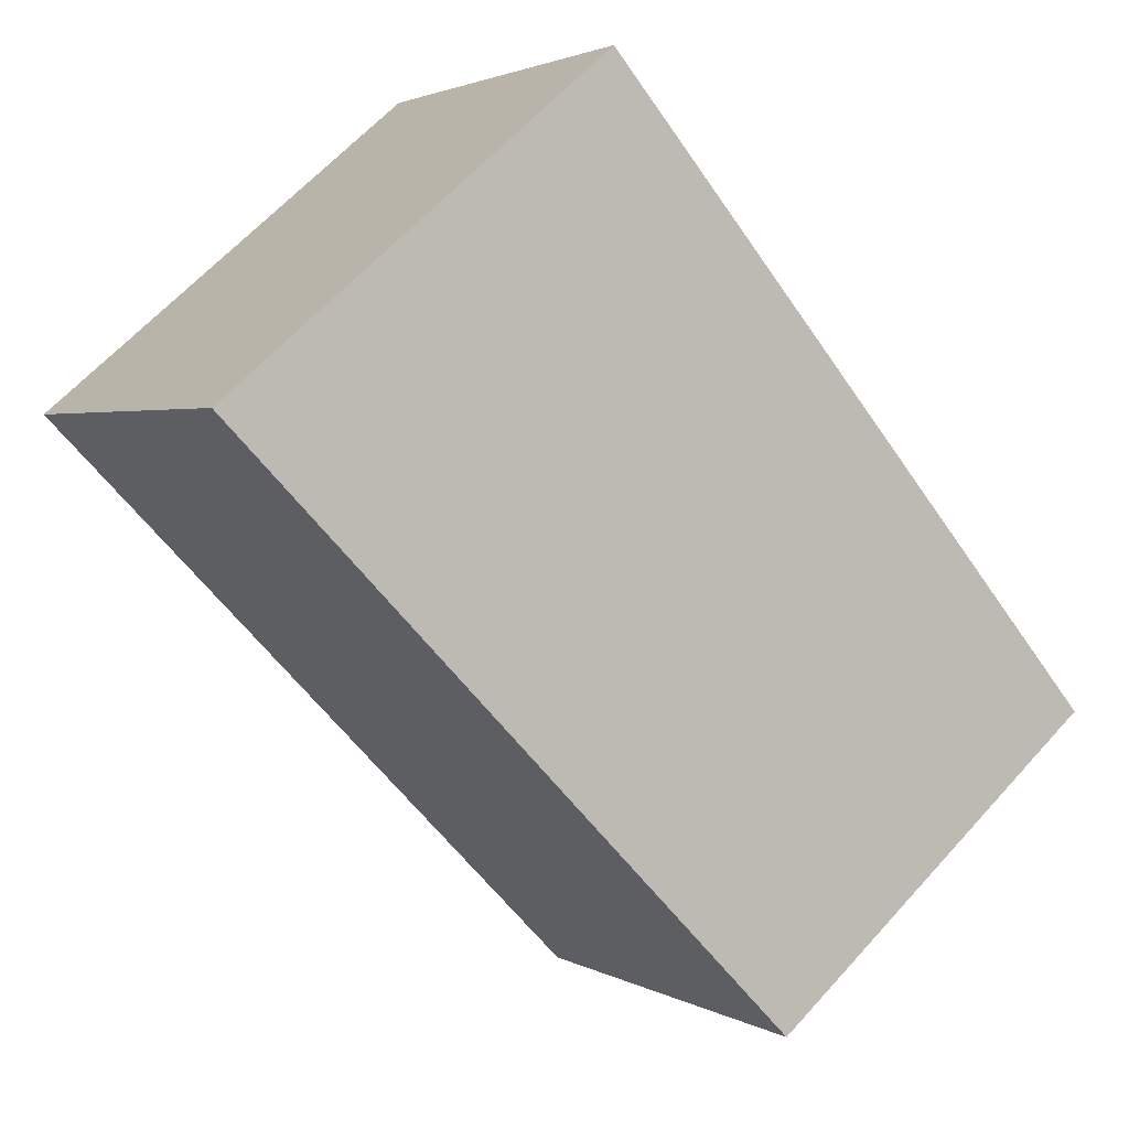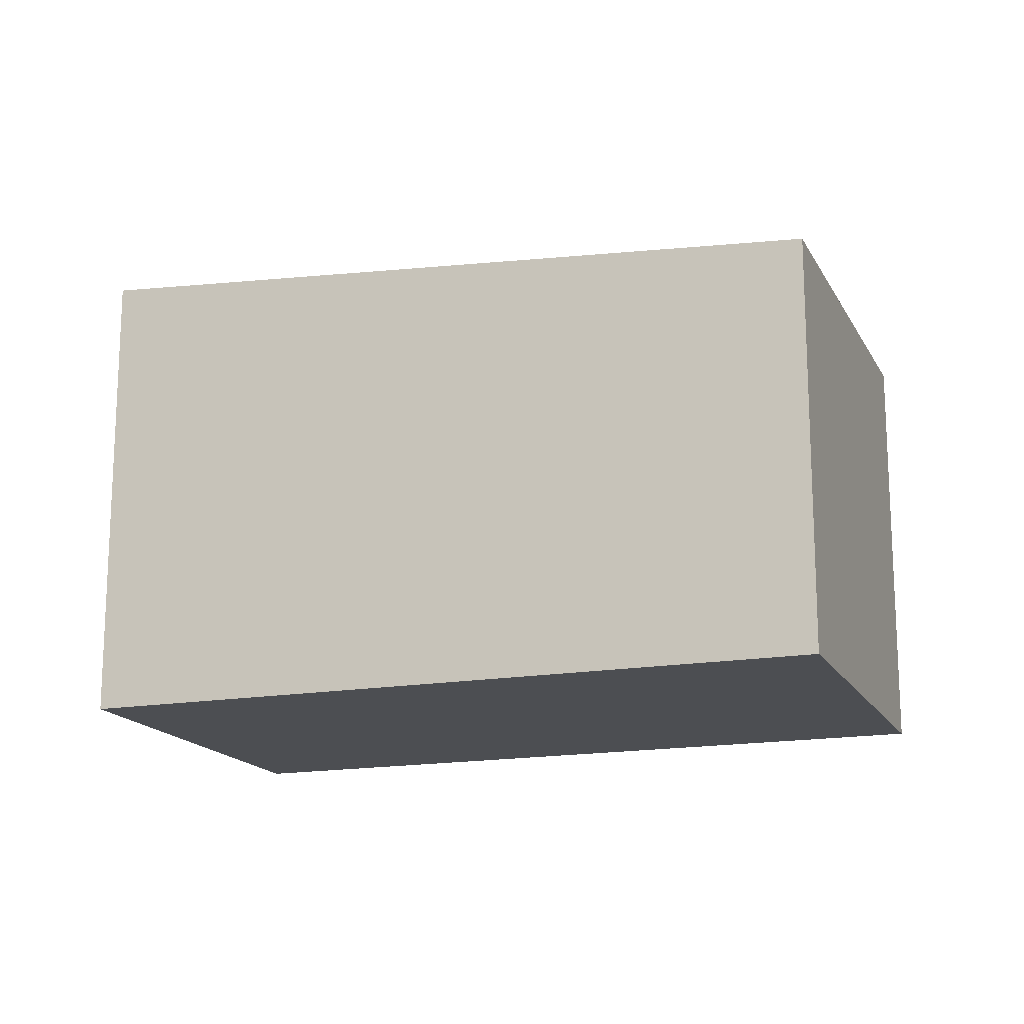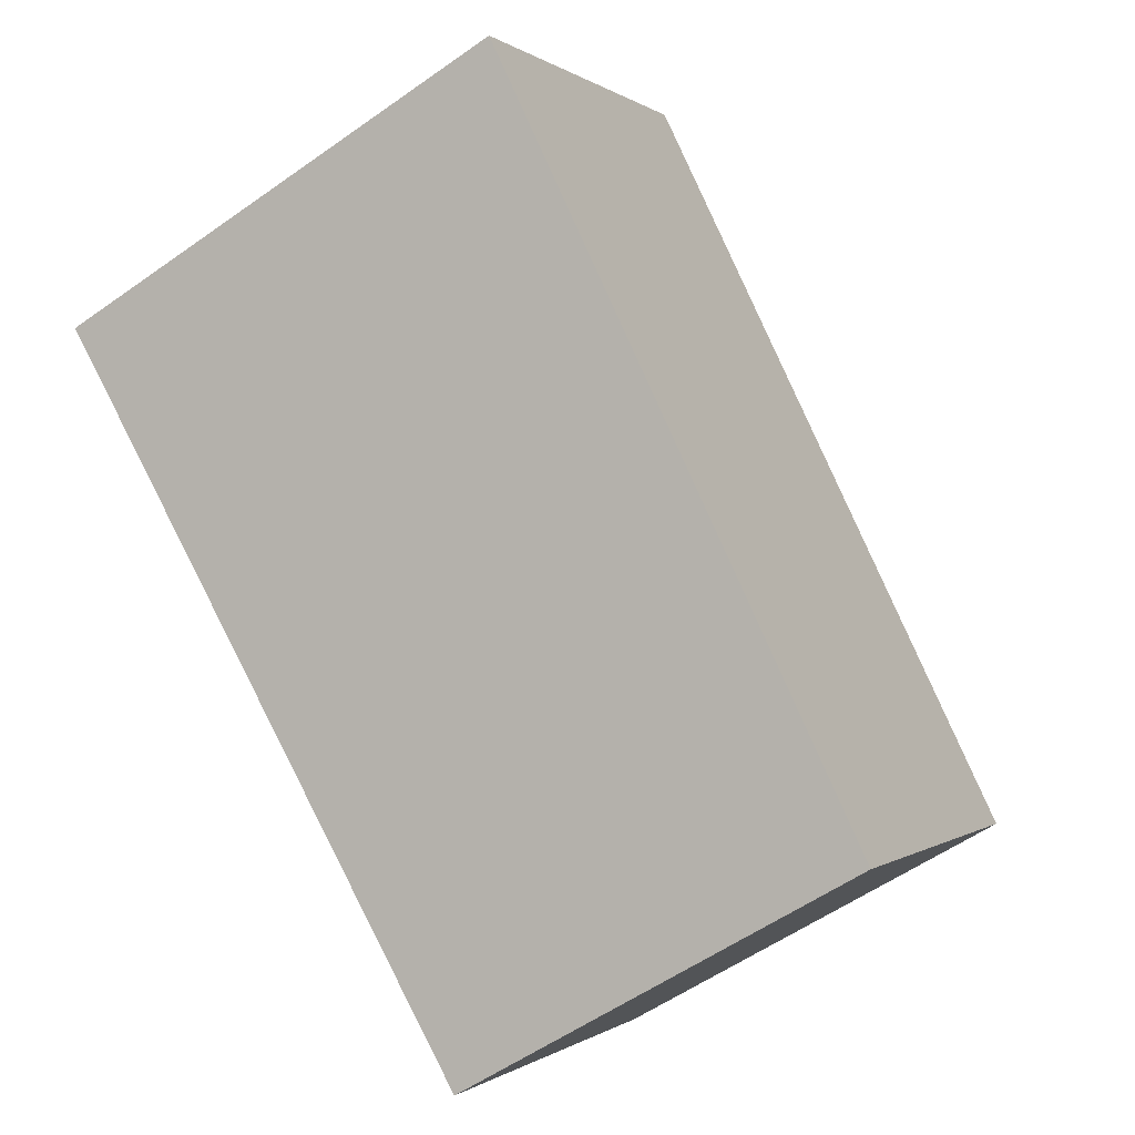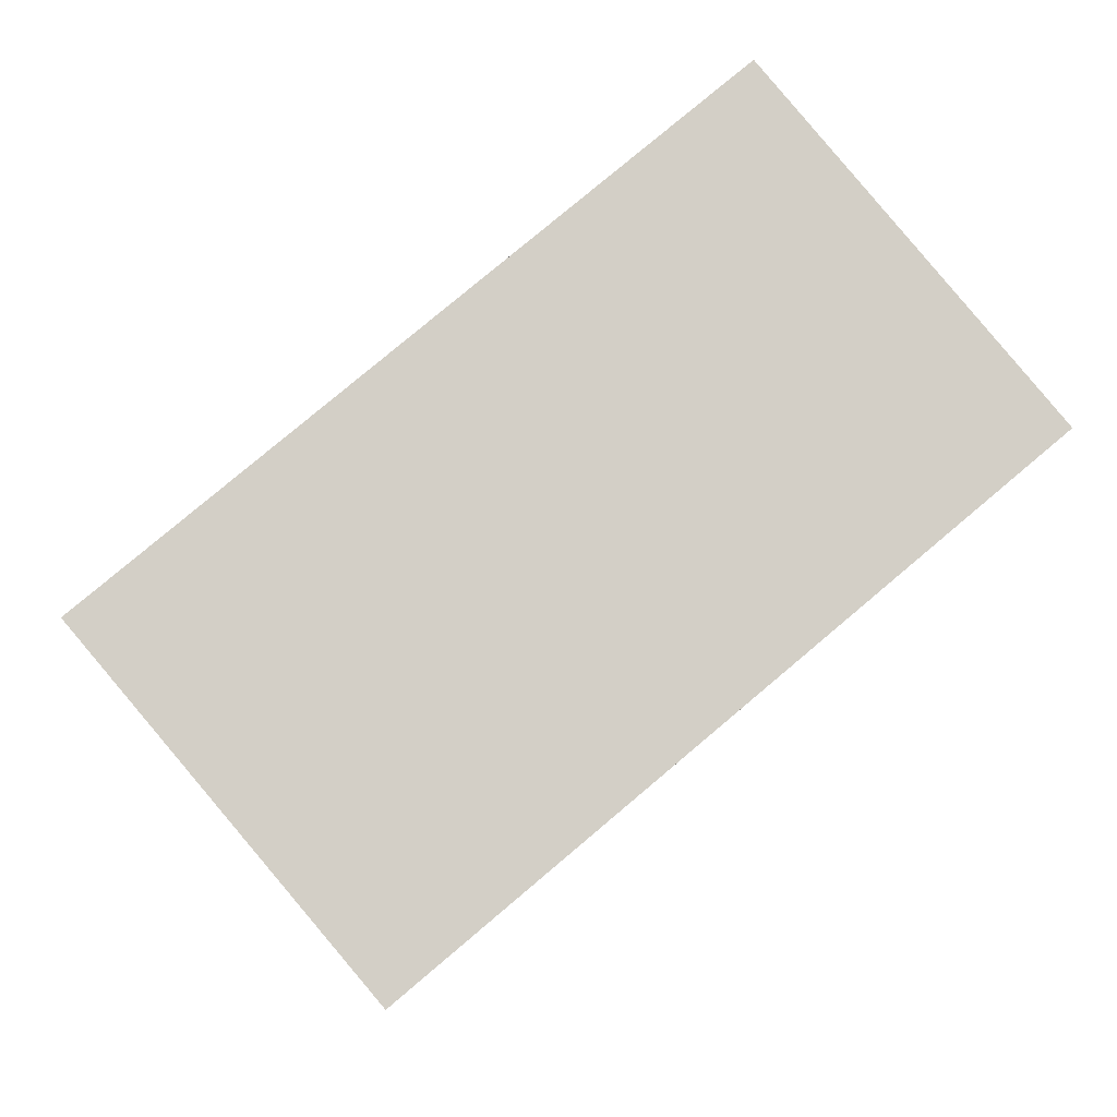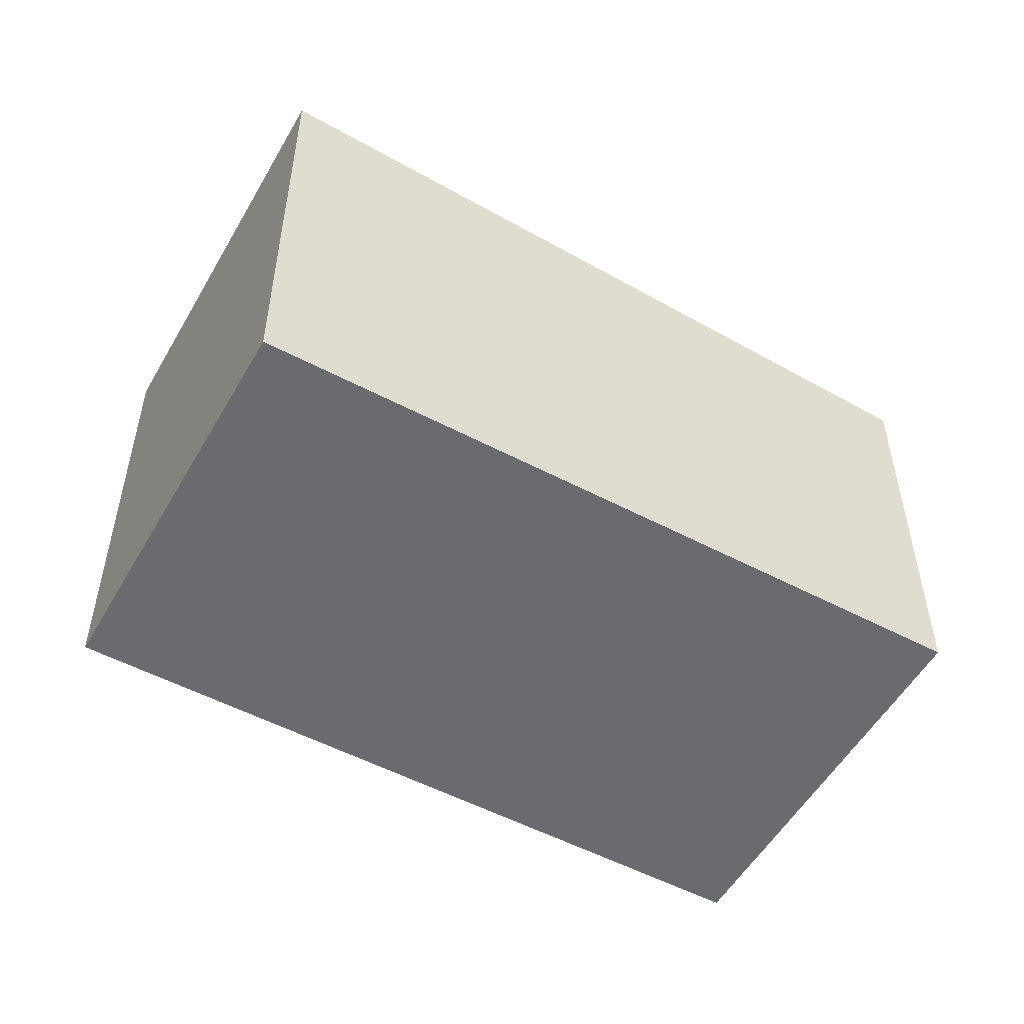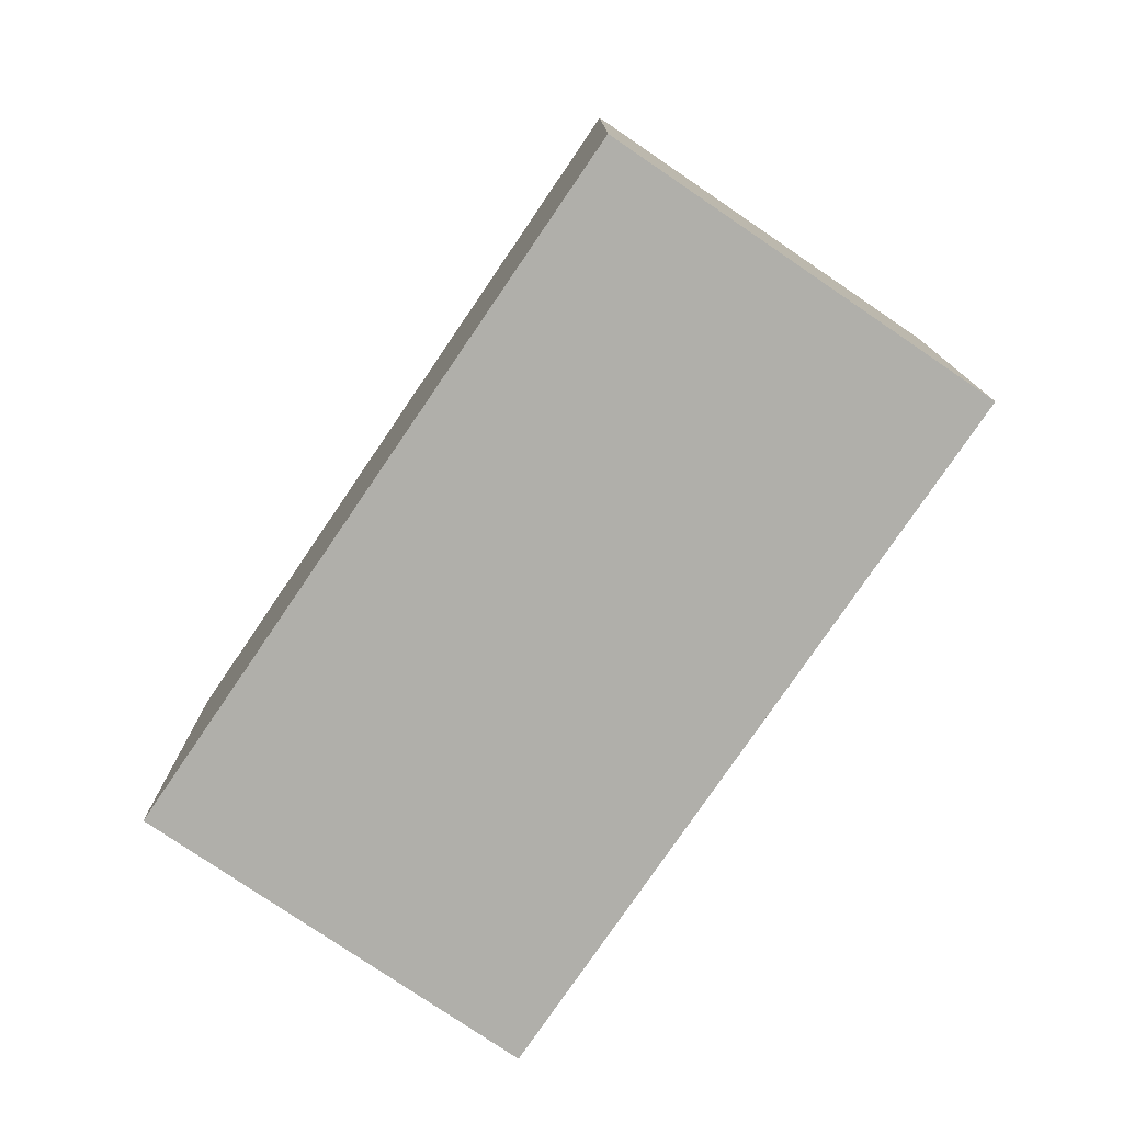
<metadata>
{"format":"obj","ext":"obj","renderer":"f3d","projection":"perspective","resolution":1024,"background":"white","views":[{"elev":63.0,"azim":-138.1,"up":"+Z"},{"elev":-16.5,"azim":159.8,"up":"+Y"},{"elev":-56.0,"azim":126.6,"up":"+Z"},{"elev":-7.7,"azim":-3.4,"up":"+Z"},{"elev":-53.3,"azim":110.5,"up":"+Y"},{"elev":-78.0,"azim":15.6,"up":"+Y"}]}
</metadata>
<code>
v  4.213 6.507 -4.988
v  9.045 7.293 7.614
v  13.26 7.293 2.626
v  0 6.507 3.984e-16
v  13.26 -1.608e-16 2.626
v  4.213 3.054e-16 -4.988
v  0 0 0
v  9.045 -4.662e-16 7.614
g defaultobject
f 1 2 3
f 2 1 4
f 5 1 3
f 1 5 6
f 6 4 1
f 4 6 7
f 4 8 2
f 8 4 7
f 8 3 2
f 3 8 5
f 8 6 5
f 6 8 7

</code>
